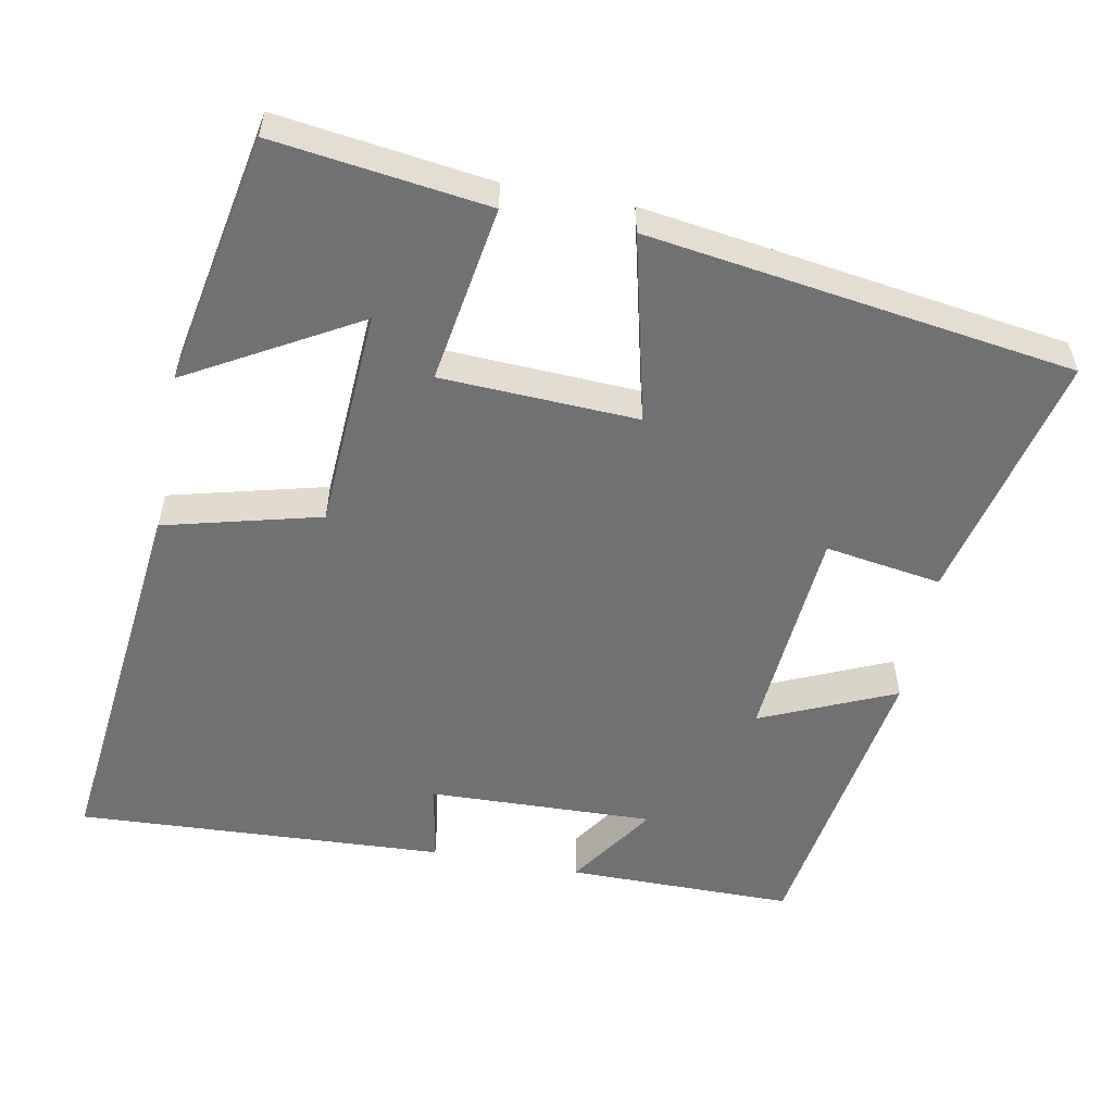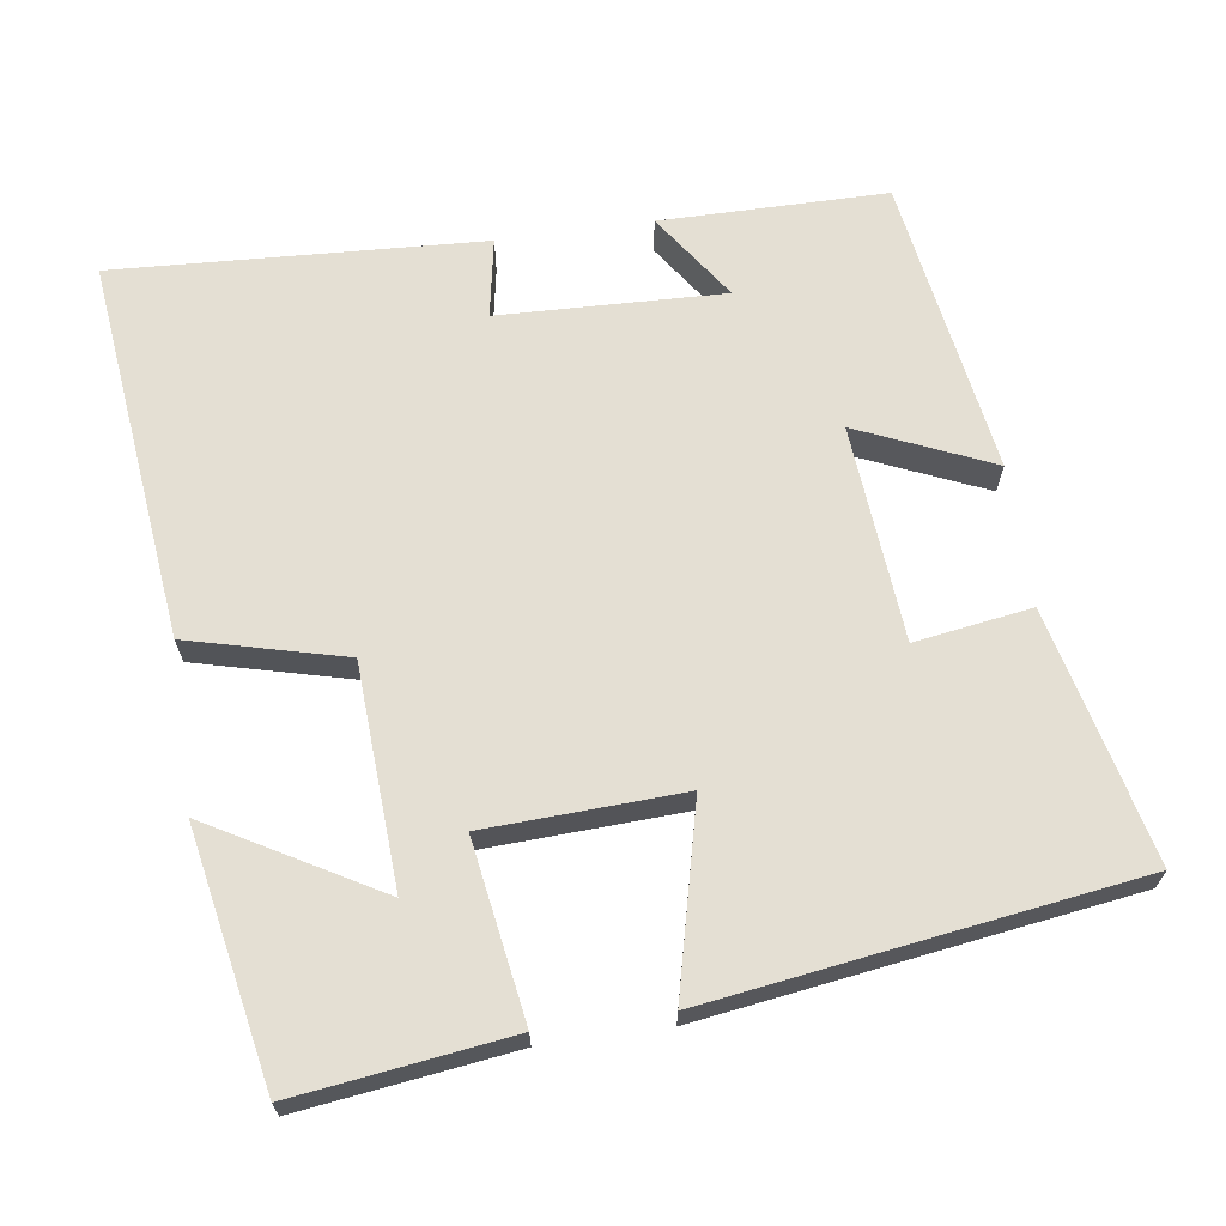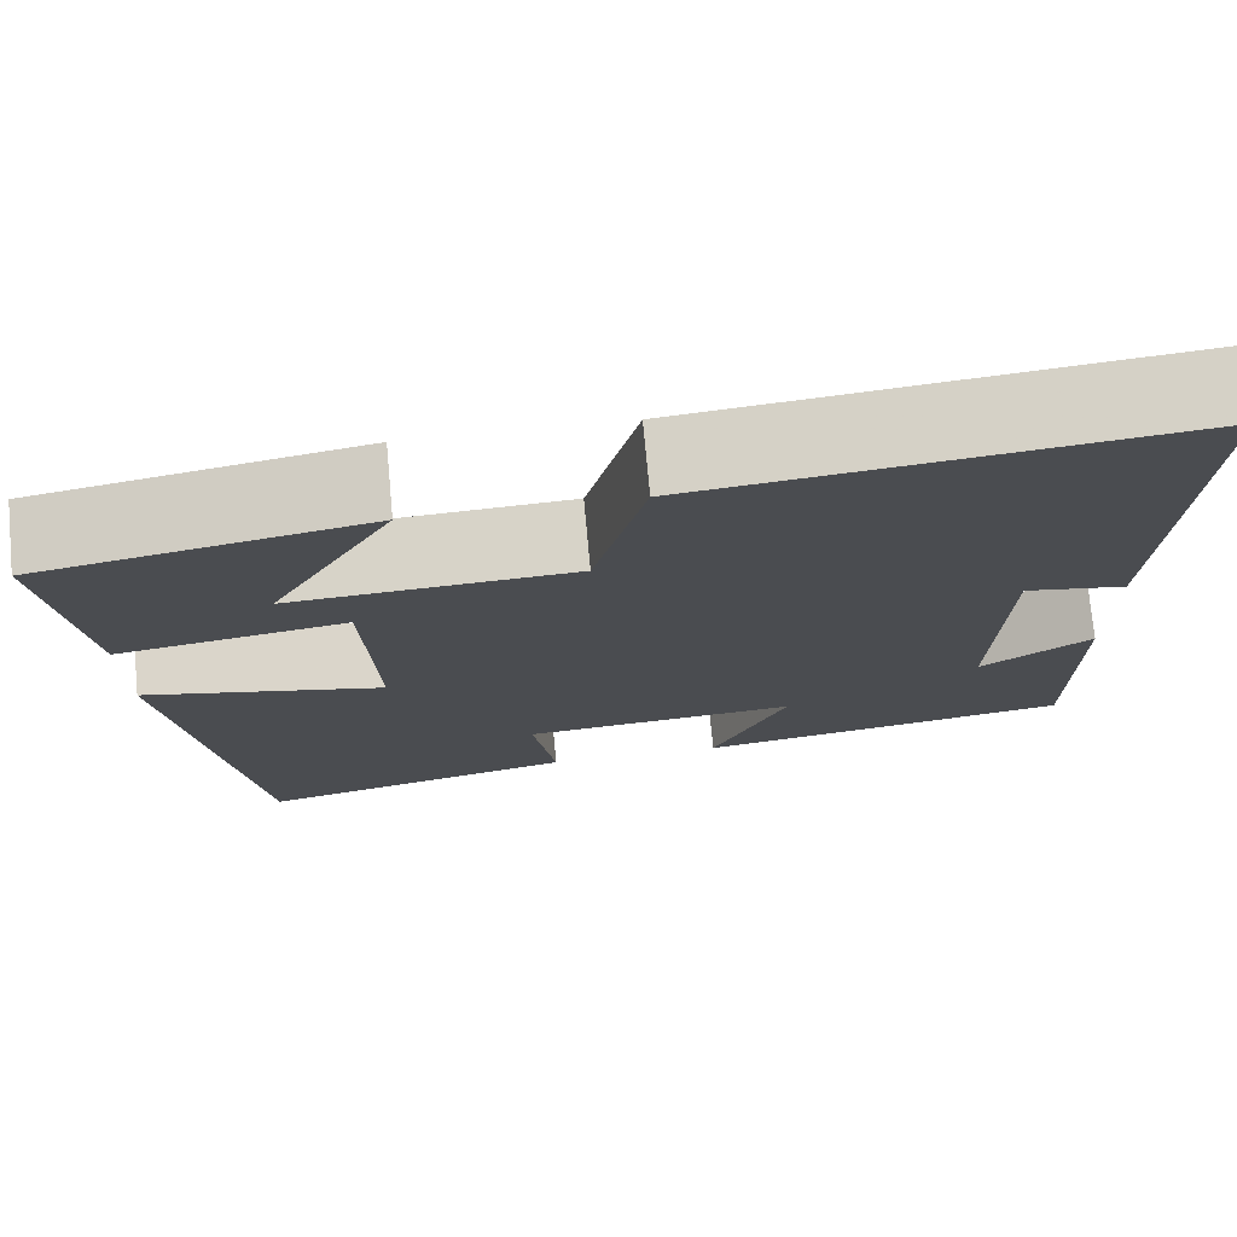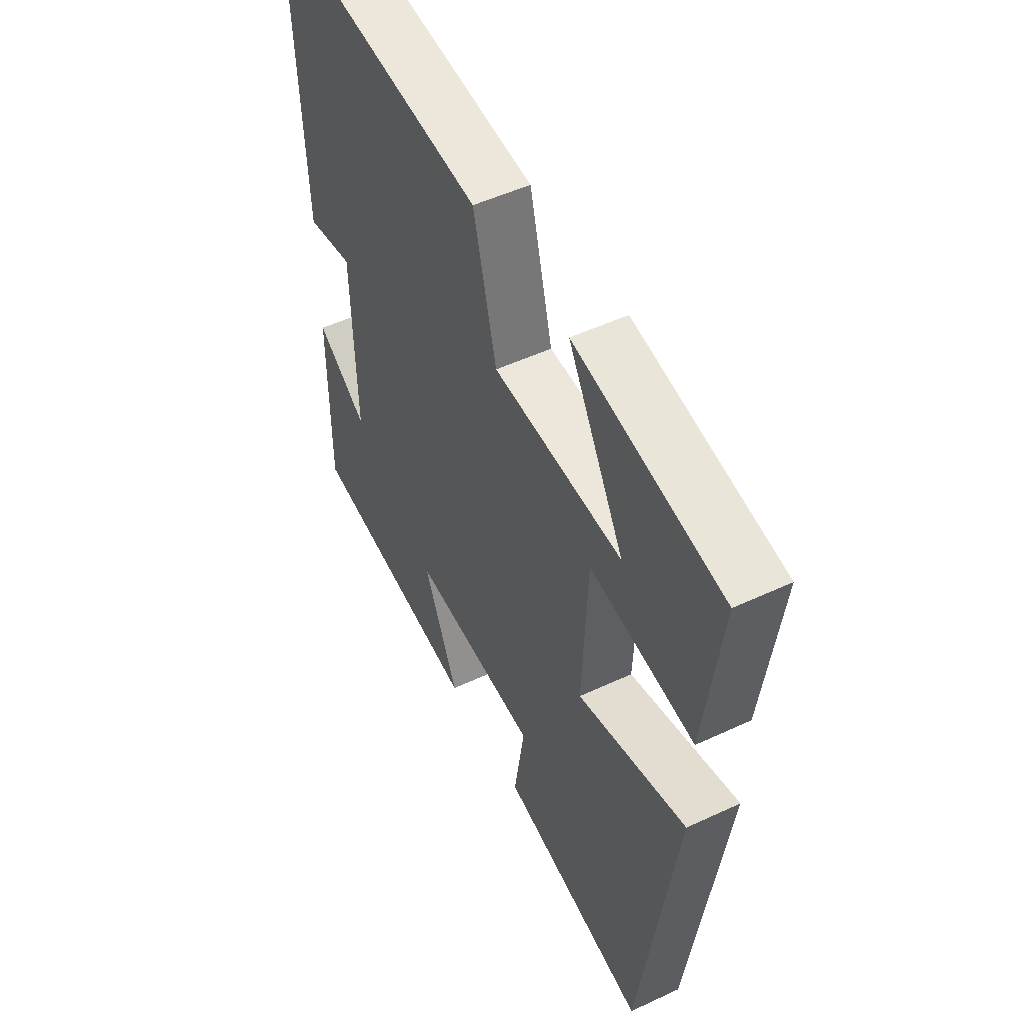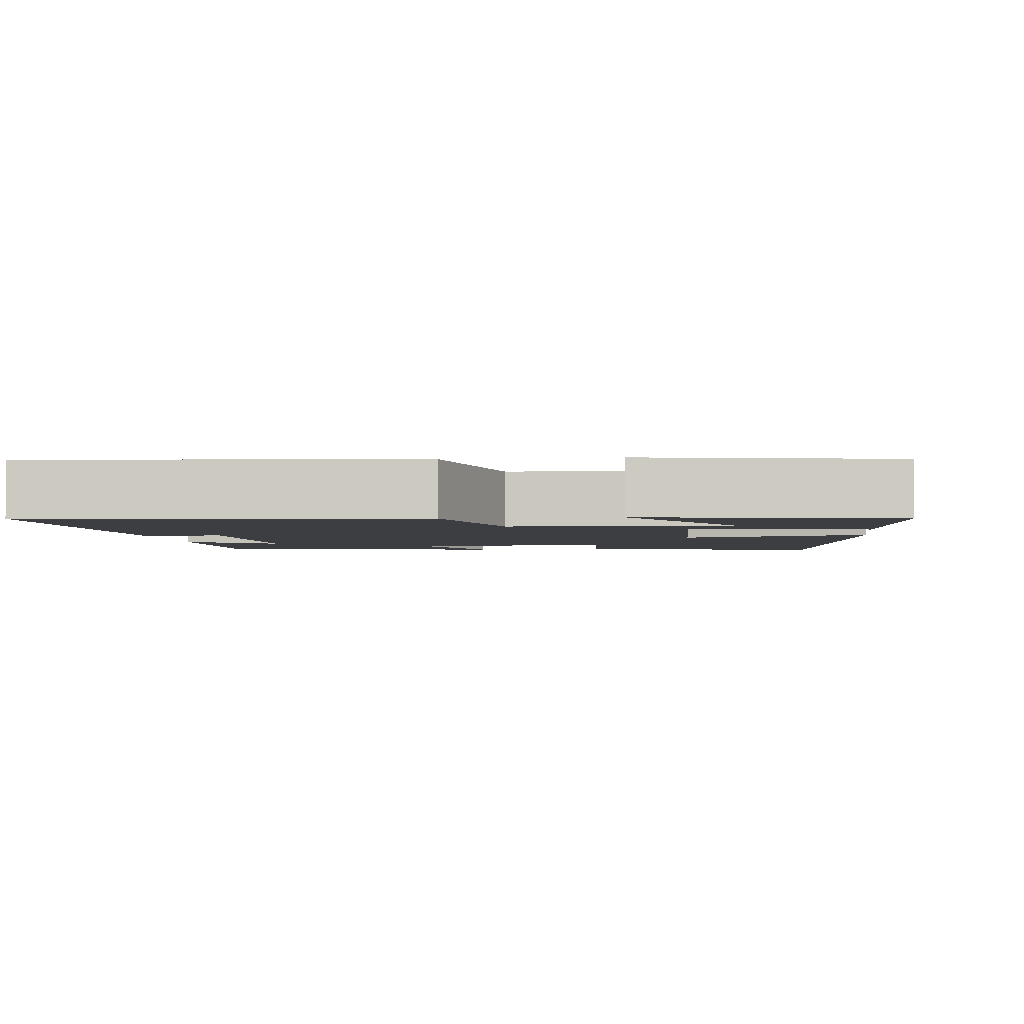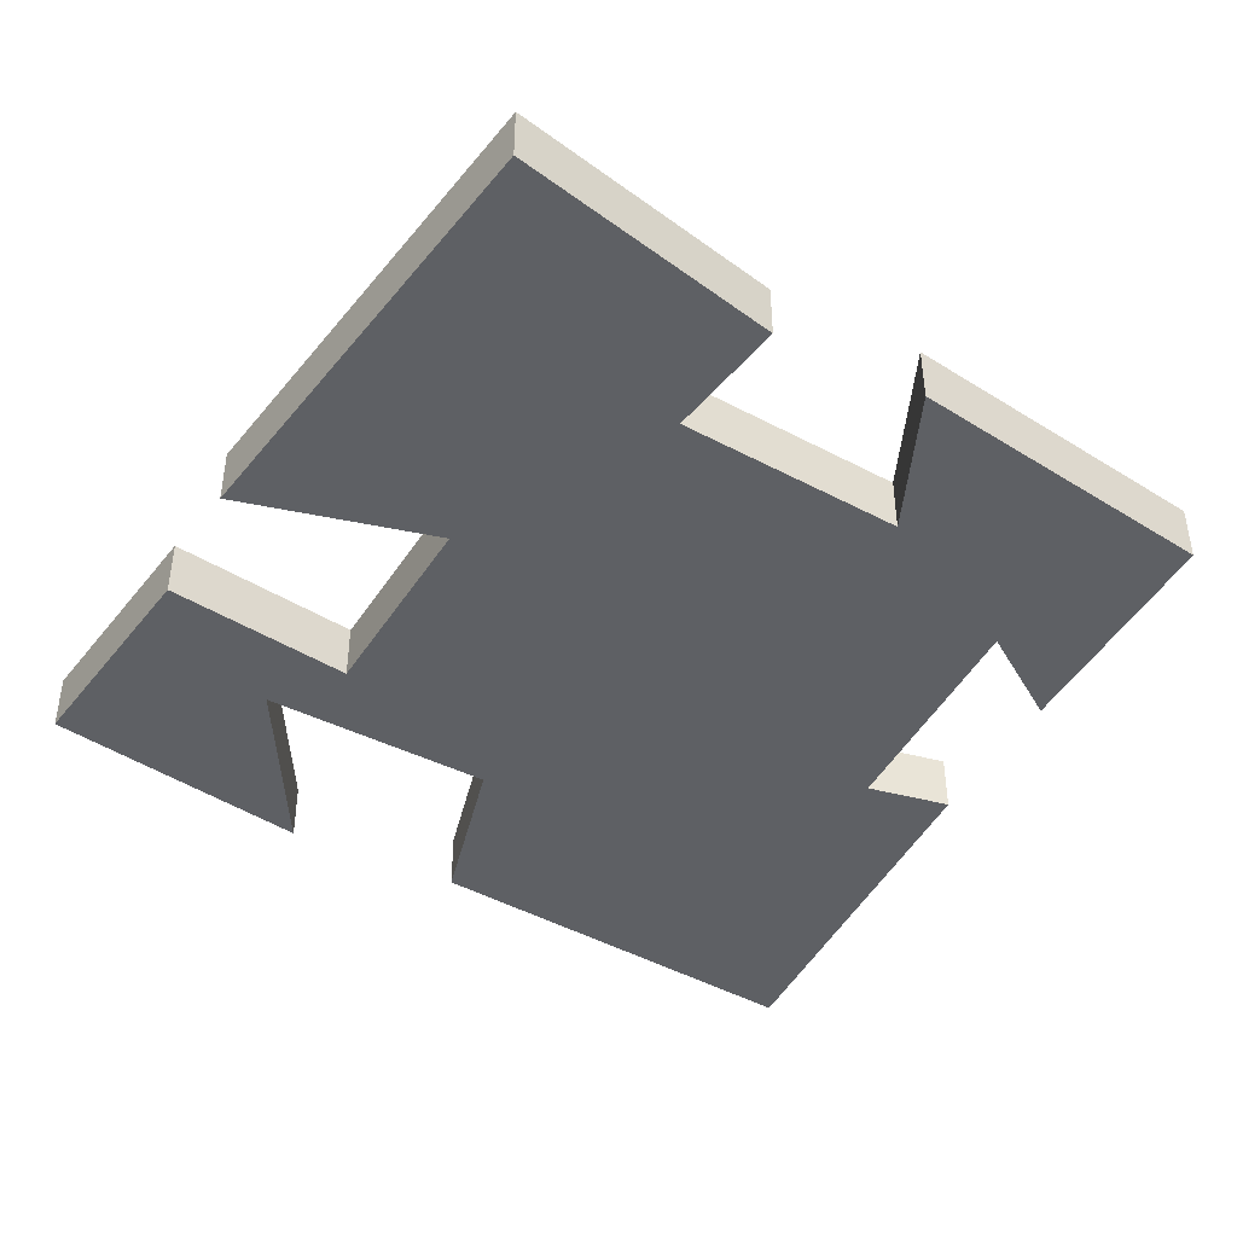
<metadata>
{"format":"obj","ext":"obj","renderer":"f3d","projection":"perspective","resolution":1024,"background":"white","views":[{"elev":-55.3,"azim":79.2,"up":"+Y"},{"elev":66.7,"azim":81.9,"up":"+Y"},{"elev":74.7,"azim":174.7,"up":"+Z"},{"elev":50.5,"azim":62.8,"up":"+Z"},{"elev":-3.1,"azim":7.1,"up":"+Y"},{"elev":-42.9,"azim":152.3,"up":"+Y"}]}
</metadata>
<code>
v 0.418 0.07 -0.579
v 0.083 0.07 -0.5
v 0.107 0.07 -0.345
v -0.181 0.07 -0.321
v -0.103 0.07 -0.5
v -0.499 0.07 -0.437
v -0.5 0.07 -0.136
v -0.384 0.07 -0.215
v -0.394 0.07 0.085
v -0.5 0.07 0.066
v -0.526 0.07 0.556
v -0.018 0.07 0.5
v 0.035 0.07 0.292
v 0.329 0.07 0.276
v 0.202 0.07 0.5
v 0.538 0.07 0.436
v 0.5 0.07 0.151
v 0.263 0.07 0.189
v 0.251 0.07 -0.073
v 0.5 0.07 -0.013
v 0.418 0 -0.579
v 0.083 0 -0.5
v 0.107 0 -0.345
v -0.181 0 -0.321
v -0.103 0 -0.5
v -0.499 0 -0.437
v -0.5 0 -0.136
v -0.384 0 -0.215
v -0.394 0 0.085
v -0.5 0 0.066
v -0.526 0 0.556
v -0.018 0 0.5
v 0.035 0 0.292
v 0.329 0 0.276
v 0.202 0 0.5
v 0.538 0 0.436
v 0.5 0 0.151
v 0.263 0 0.189
v 0.251 0 -0.073
v 0.5 0 -0.013
f 19 20 1 2
f 18 19 2 3
f 16 17 18
f 14 15 16
f 14 16 18
f 13 14 18
f 10 11 12 13
f 9 10 13
f 8 9 13 18
f 5 6 7 8
f 4 5 8
f 3 4 8 18
f 22 21 40 39
f 23 22 39 38
f 38 37 36
f 36 35 34
f 38 36 34
f 38 34 33
f 33 32 31 30
f 33 30 29
f 38 33 29 28
f 28 27 26 25
f 28 25 24
f 38 28 24 23
f 1 21 22 2
f 2 22 23 3
f 3 23 24 4
f 4 24 25 5
f 5 25 26 6
f 6 26 27 7
f 7 27 28 8
f 8 28 29 9
f 9 29 30 10
f 10 30 31 11
f 11 31 32 12
f 12 32 33 13
f 13 33 34 14
f 14 34 35 15
f 15 35 36 16
f 16 36 37 17
f 17 37 38 18
f 18 38 39 19
f 19 39 40 20
f 20 40 21 1

</code>
